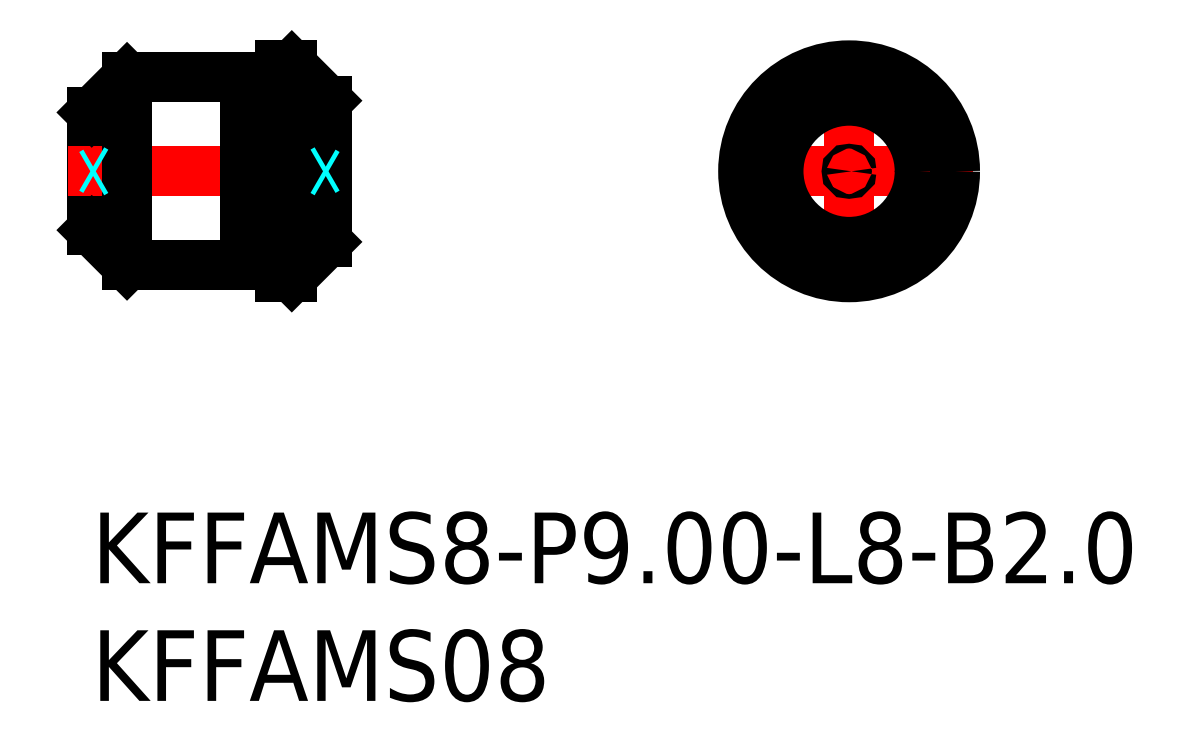
<metadata>
{"format":"dxf","ext":"dxf","renderer":"ezdxf+matplotlib","layout":"modelspace","background":"white","min_lineweight":24,"dpi":150}
</metadata>
<code>
0
SECTION
2
ENTITIES
0
INSERT
8
0
2
*U11
10
0
20
0
30
0
0
INSERT
8
0
2
*U12
10
0
20
0
30
0
0
LINE
8
MSM_CONTINUOUS
10
1.3e-15
20
17
30
0
11
1e-15
21
12
31
0
0
LINE
8
MSM_CENTER
10
-1
20
14.5
30
0
11
11
21
14.5
31
0
0
LINE
8
MSM_CONTINUOUS
10
1.5
20
18.5
30
0
11
6.5
21
18.5
31
0
0
LINE
8
MSM_CONTINUOUS
10
8
20
19
30
0
11
8
21
10
31
0
0
LINE
8
MSM_CONTINUOUS
10
8
20
19
30
0
11
8.5
21
19
31
0
0
LINE
8
MSM_CONTINUOUS
10
8
20
10
30
0
11
8.5
21
10
31
0
0
LINE
8
MSM_CONTINUOUS
10
10
20
17.5
30
0
11
10
21
11.5
31
0
0
LINE
8
MSM_CENTER
10
26.93
20
14.5
30
0
11
37.43
21
14.5
31
0
0
LINE
8
MSM_CENTER
10
32.18
20
19.75
30
0
11
32.18
21
9.25
31
0
0
CIRCLE
8
MSM_CONTINUOUS
10
32.18
20
14.5
30
0
40
4.5
0
CIRCLE
8
MSM_CONTINUOUS
10
32.18
20
14.5
30
0
40
3
0
LINE
8
MSM_CONTINUOUS
10
8
20
18
30
0
11
6.5
21
18
31
0
0
LINE
8
MSM_CONTINUOUS
10
6.5
20
18.5
30
0
11
6.5
21
10.5
31
0
0
LINE
8
MSM_CONTINUOUS
10
1.5
20
10.5
30
0
11
6.5
21
10.5
31
0
0
LINE
8
MSM_CONTINUOUS
10
8
20
11
30
0
11
6.5
21
11
31
0
0
LINE
8
MSM_CONTINUOUS
10
1.5
20
18.5
30
0
11
1.1e-15
21
17
31
0
0
LINE
8
MSM_CONTINUOUS
10
1.5
20
18.5
30
0
11
1.5
21
10.5
31
0
0
LINE
8
MSM_CONTINUOUS
10
1.5
20
10.5
30
0
11
1.1e-15
21
12
31
0
0
LINE
8
MSM_CONTINUOUS
10
10
20
17.5
30
0
11
8.5
21
19
31
0
0
LINE
8
MSM_CONTINUOUS
10
10
20
11.5
30
0
11
8.5
21
10
31
0
0
LINE
8
MSM_CONTINUOUS
10
8.5
20
10
30
0
11
8.5
21
19
31
0
0
LINE
8
MSM_DASHED
10
2e-16
20
14.6
30
0
11
0.1732
21
14.5
31
0
0
LINE
8
MSM_DASHED
10
10
20
14.6
30
0
11
9.827
21
14.5
31
0
0
CIRCLE
8
MSM_CONTINUOUS
10
32.18
20
14.5
30
0
40
0.1
0
LINE
8
MSM_DASHED
10
2e-16
20
14.4
30
0
11
0.1732
21
14.5
31
0
0
LINE
8
MSM_DASHED
10
10
20
14.4
30
0
11
9.827
21
14.5
31
0
0
ENDSEC
0
EOF

</code>
